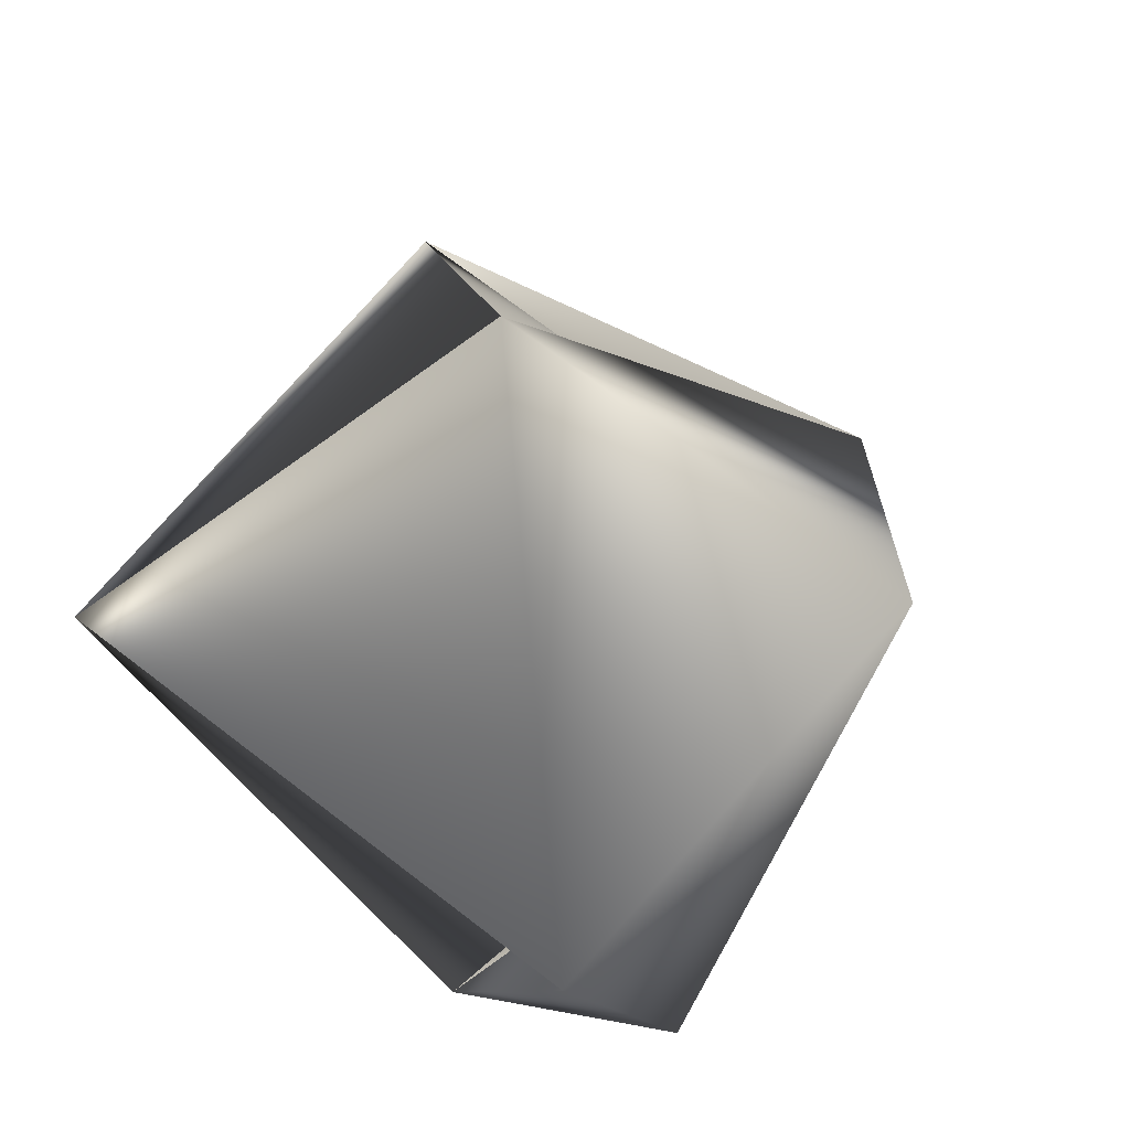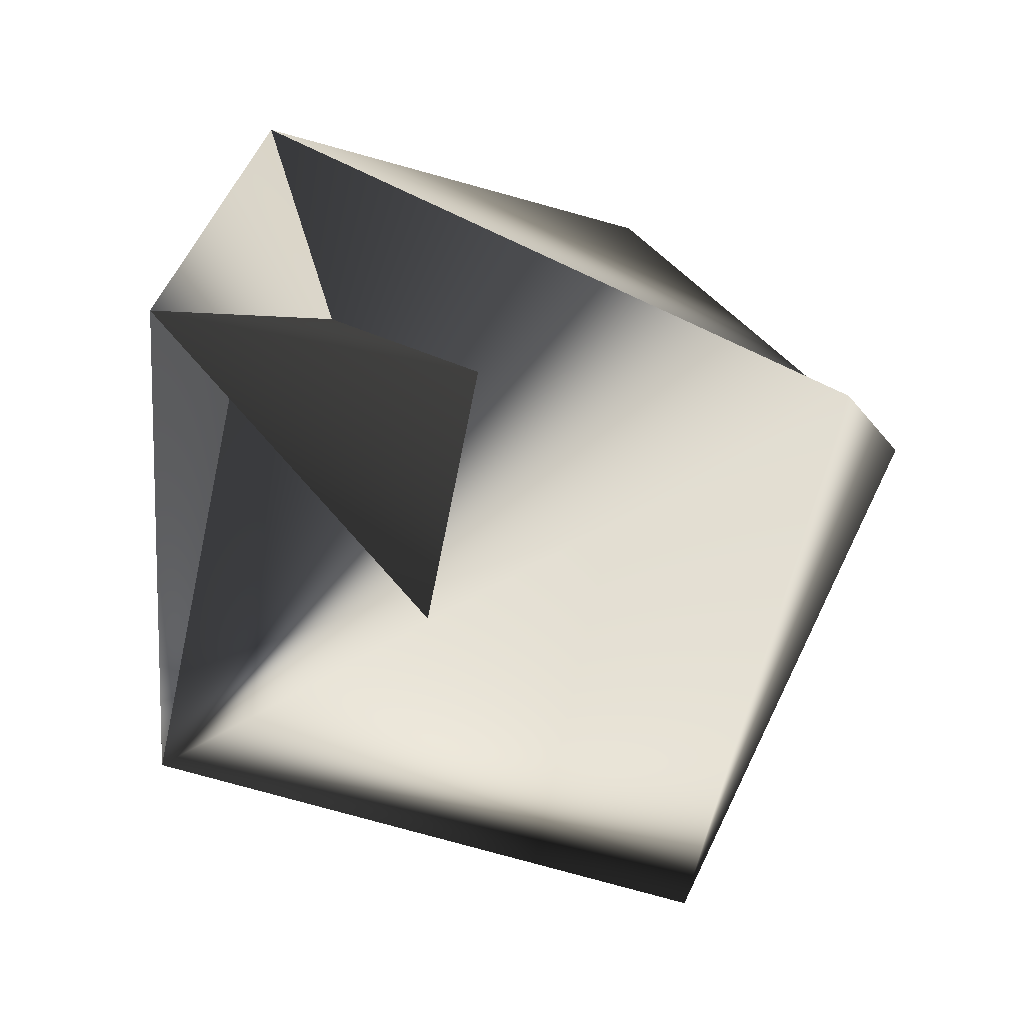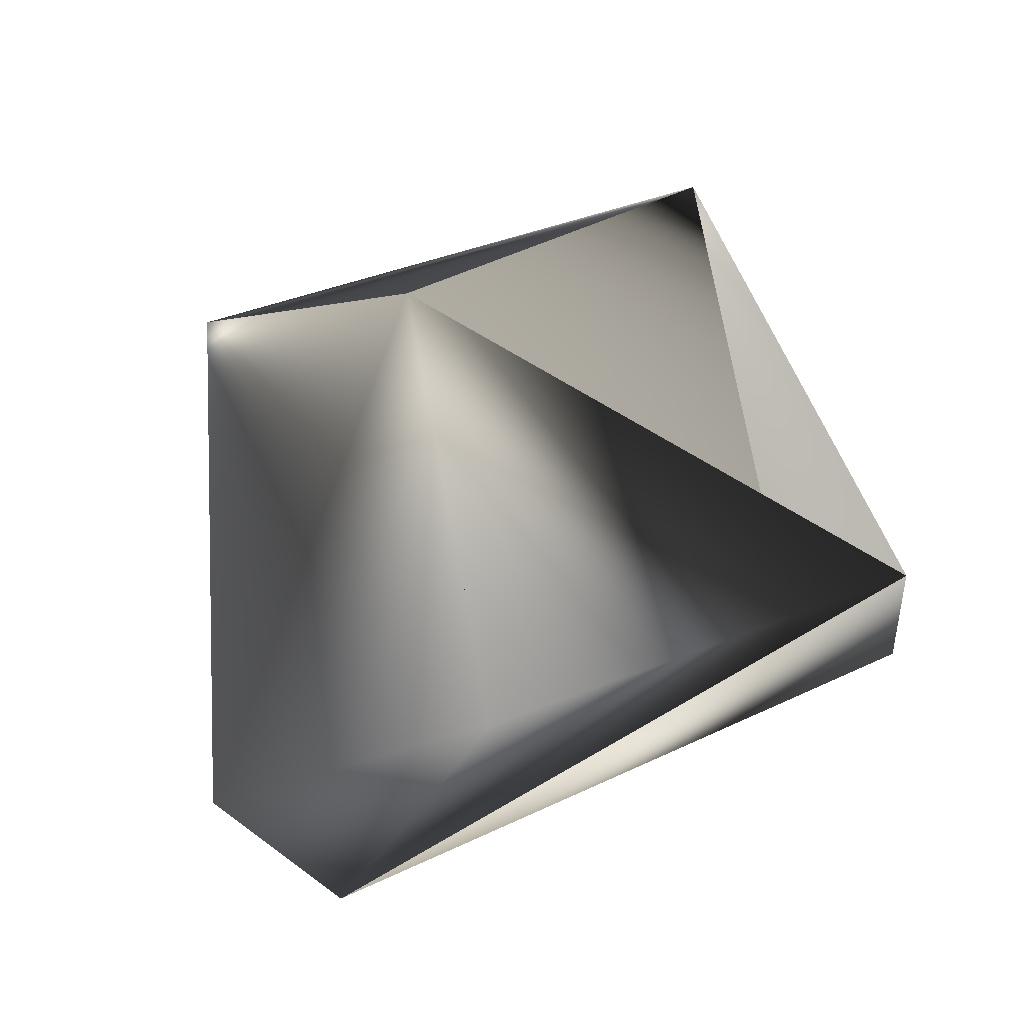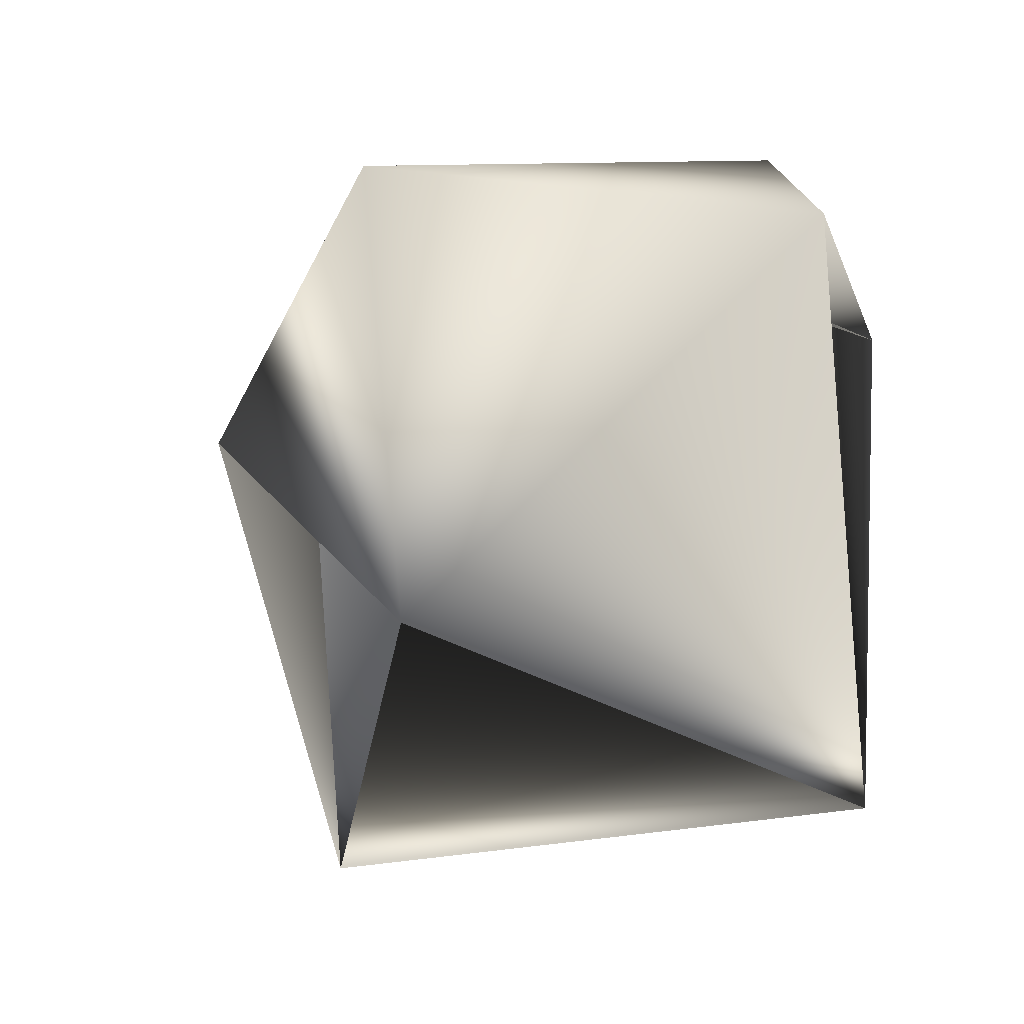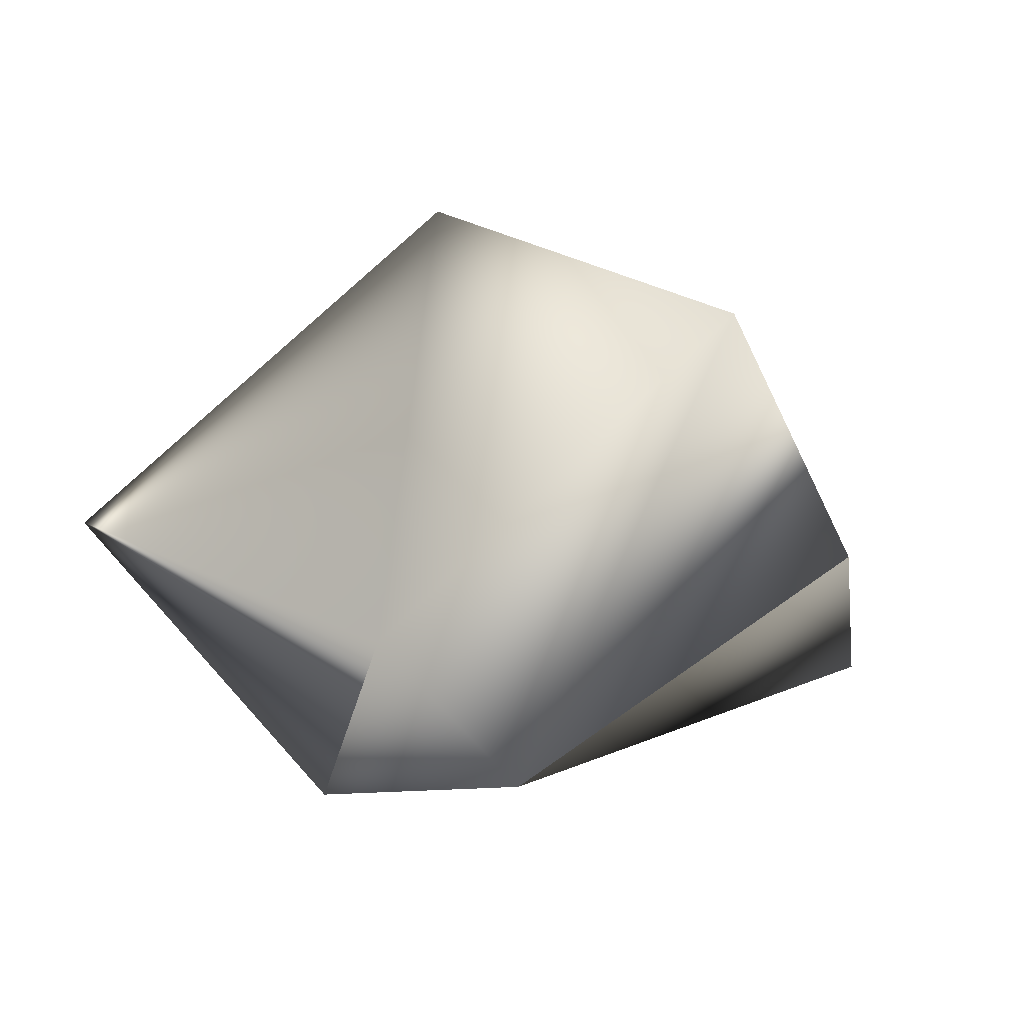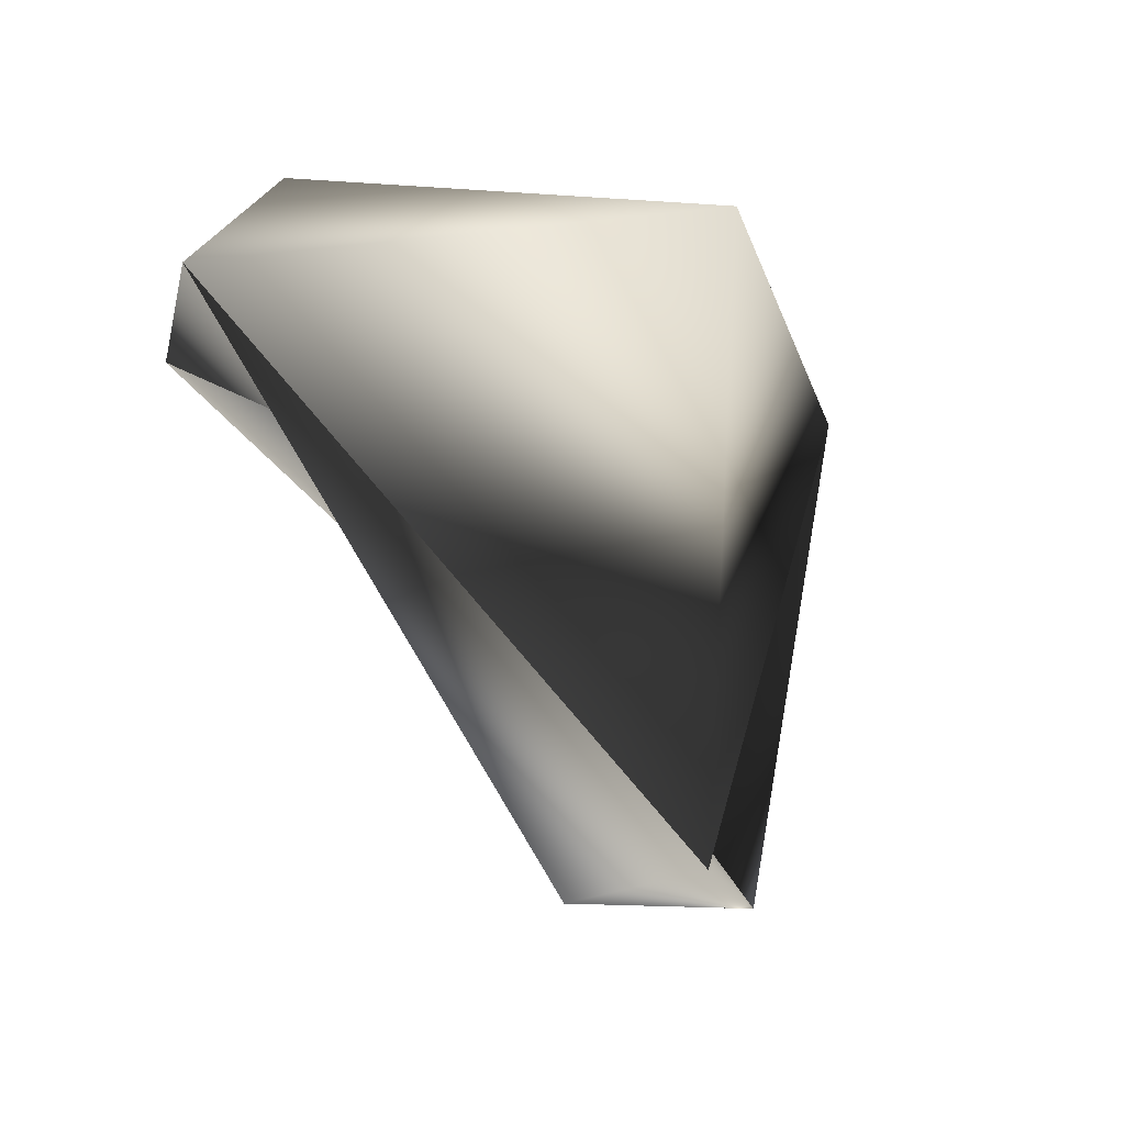
<metadata>
{"format":"obj","ext":"obj","renderer":"f3d","projection":"perspective","resolution":1024,"background":"white","views":[{"elev":32.7,"azim":142.9,"up":"+Z"},{"elev":-24.8,"azim":-152.4,"up":"+Y"},{"elev":45.9,"azim":-165.3,"up":"+Z"},{"elev":24.9,"azim":35.0,"up":"+Y"},{"elev":-10.3,"azim":160.1,"up":"+Z"},{"elev":33.8,"azim":-109.3,"up":"+Y"}]}
</metadata>
<code>
v -0.2796 0.4178 0.903
v -0.1352 0.3878 0.9276
v -0.226 0.3572 0.9564
v -0.2796 0.4178 0.9246
v -0.1888 0.478 0.8742
v -0.1908 0.4294 0.9819
v -0.2214 0.4901 0.95
v -0.1657 0.4484 0.8742
v -0.1657 0.478 0.8958
f 1 2 3
f 1 3 4
f 1 5 2
f 1 4 5
f 1 2 6
f 1 3 4
f 1 4 2
f 1 6 3
f 7 2 4
f 7 8 5
f 7 5 6
f 7 4 8
f 7 6 2
f 7 9 6
f 7 8 4
f 7 5 9
f 7 4 5
f 7 4 8
f 7 6 4
f 9 2 6
f 9 5 6
f 9 5 2
f 9 6 5
f 9 3 6
f 9 8 4
f 9 5 8
f 9 4 3
f 9 6 5
f 2 3 6
f 2 5 6
f 2 6 5
f 2 6 3
f 2 5 4
f 2 4 3
f 2 5 6
f 2 4 5
f 2 6 5
f 2 5 4
f 2 8 6
f 2 5 8
f 3 8 5
f 3 5 4
f 3 4 8
f 8 4 6

</code>
